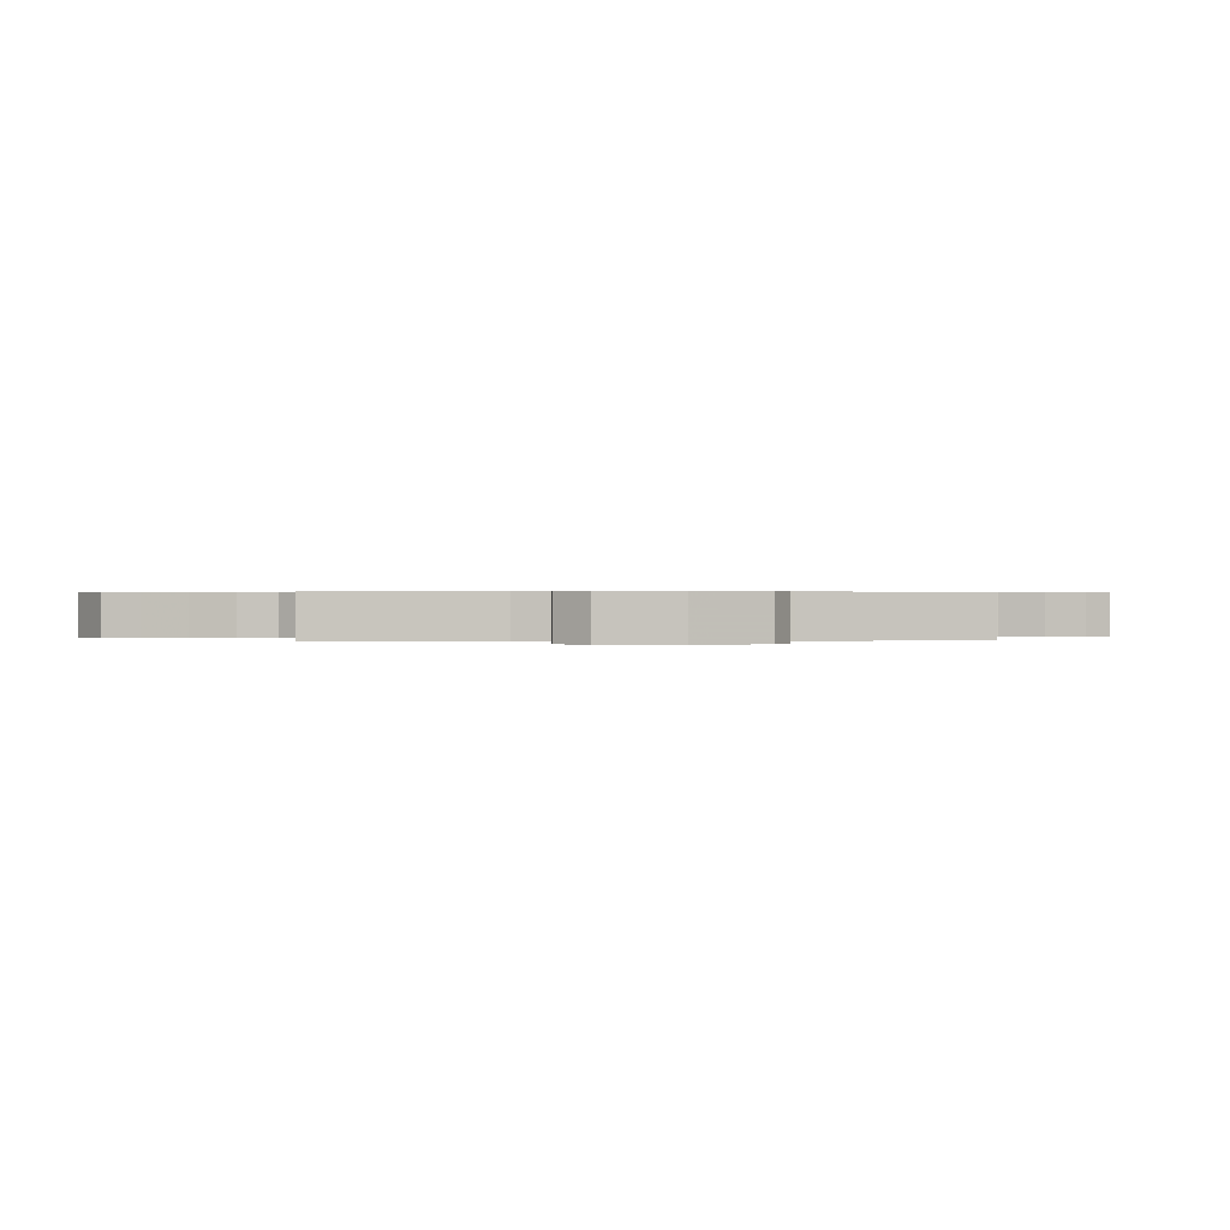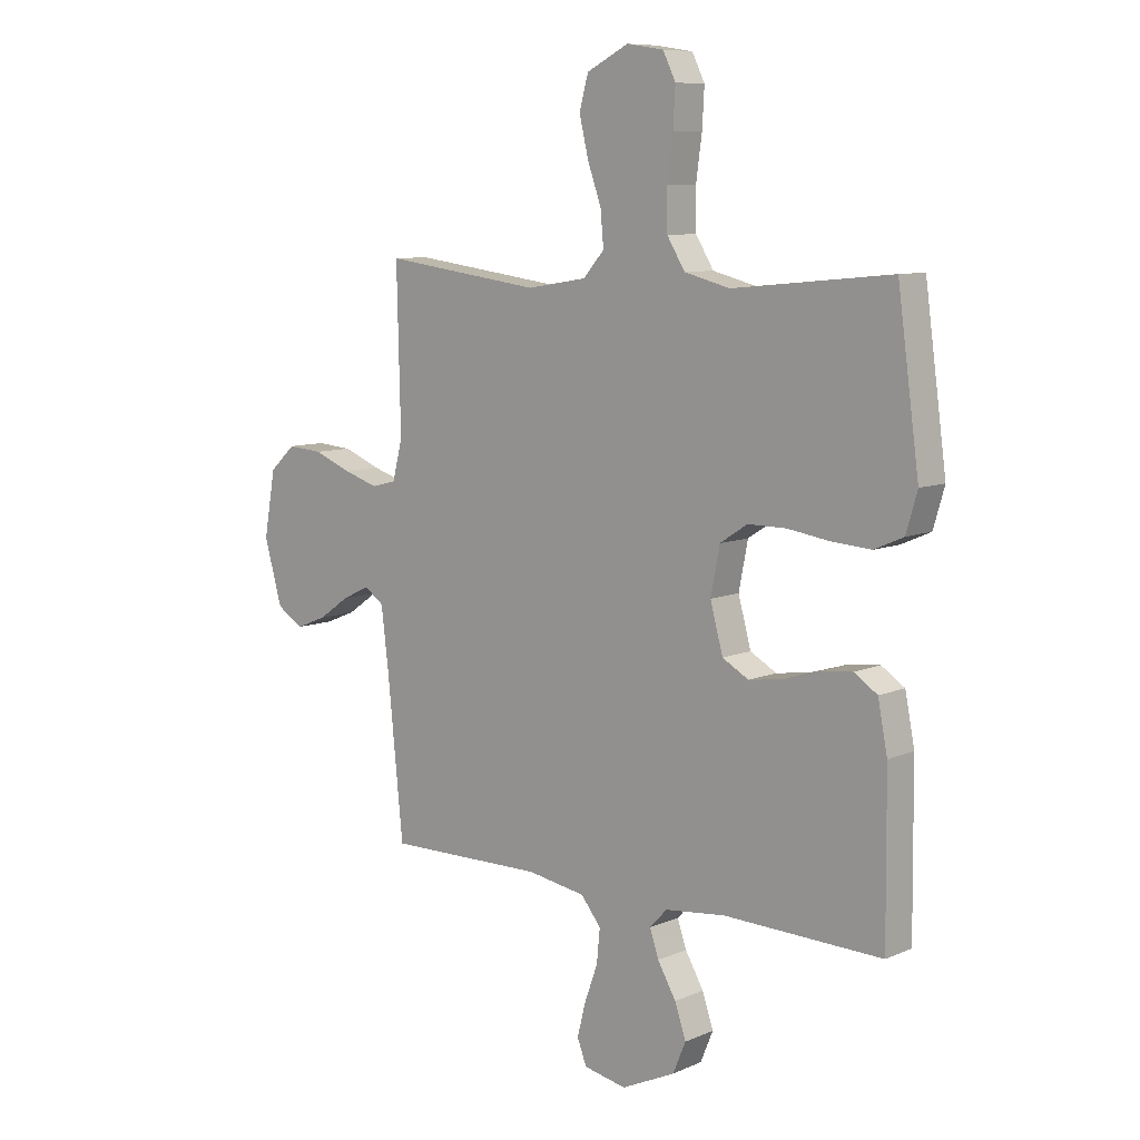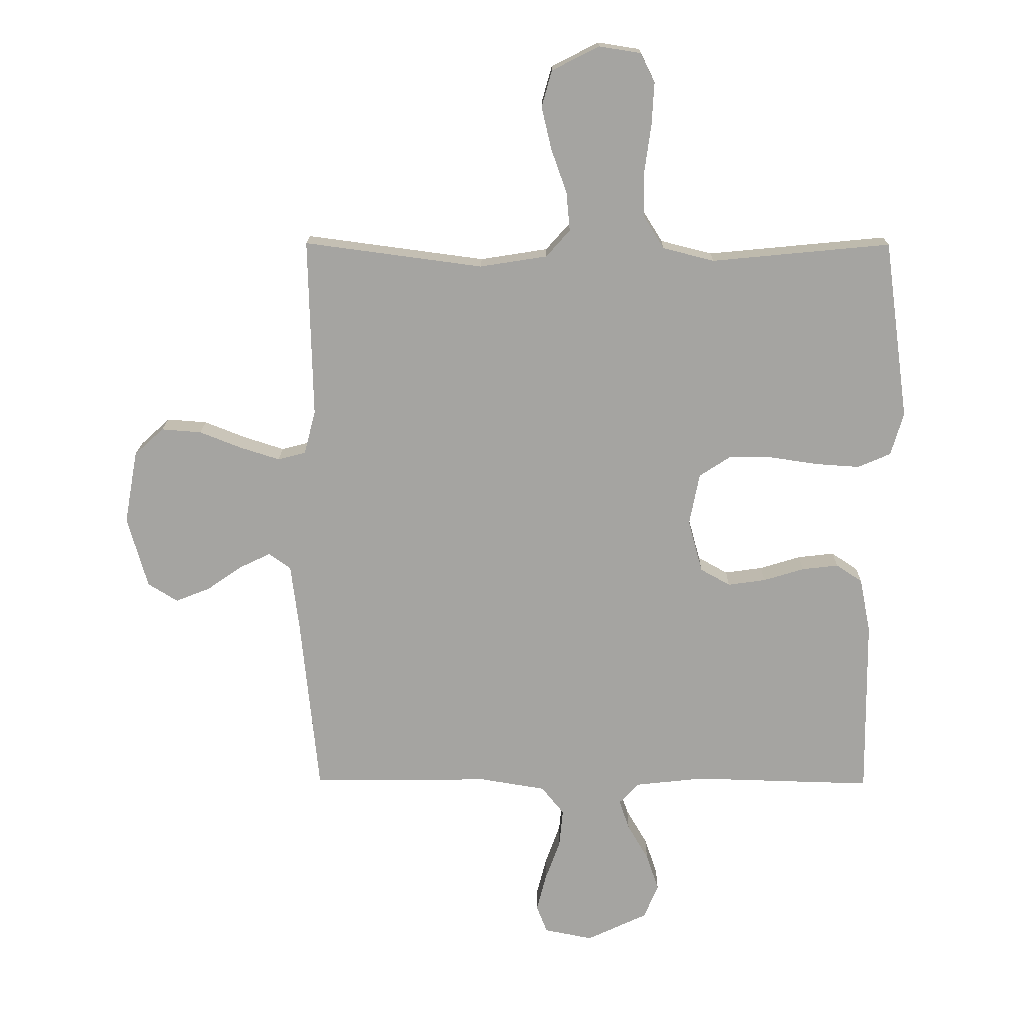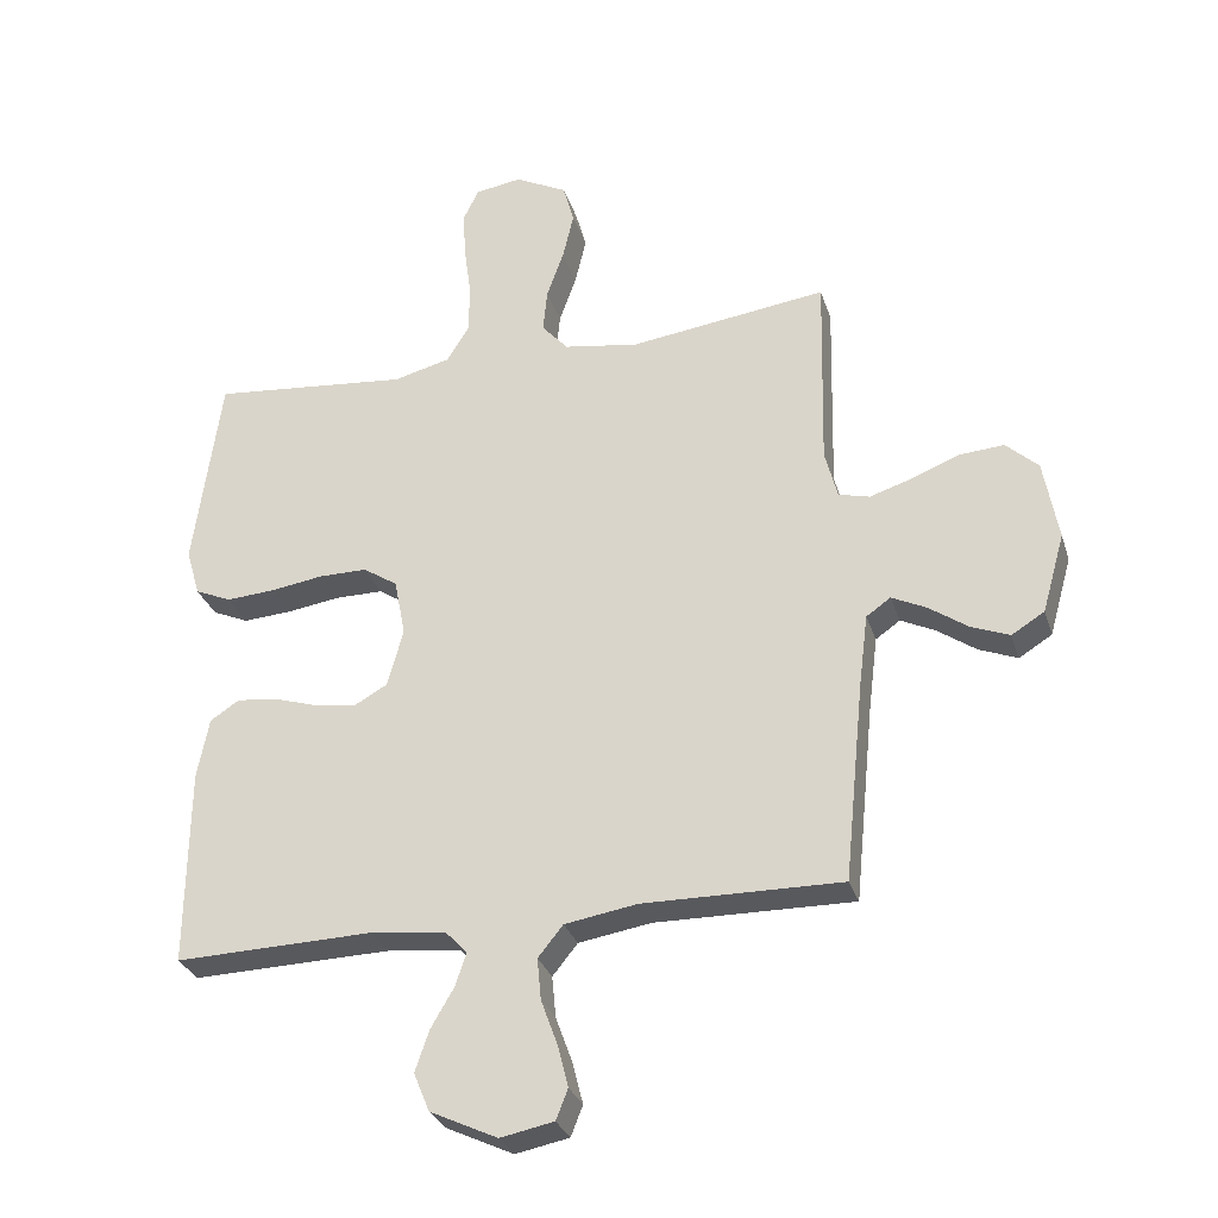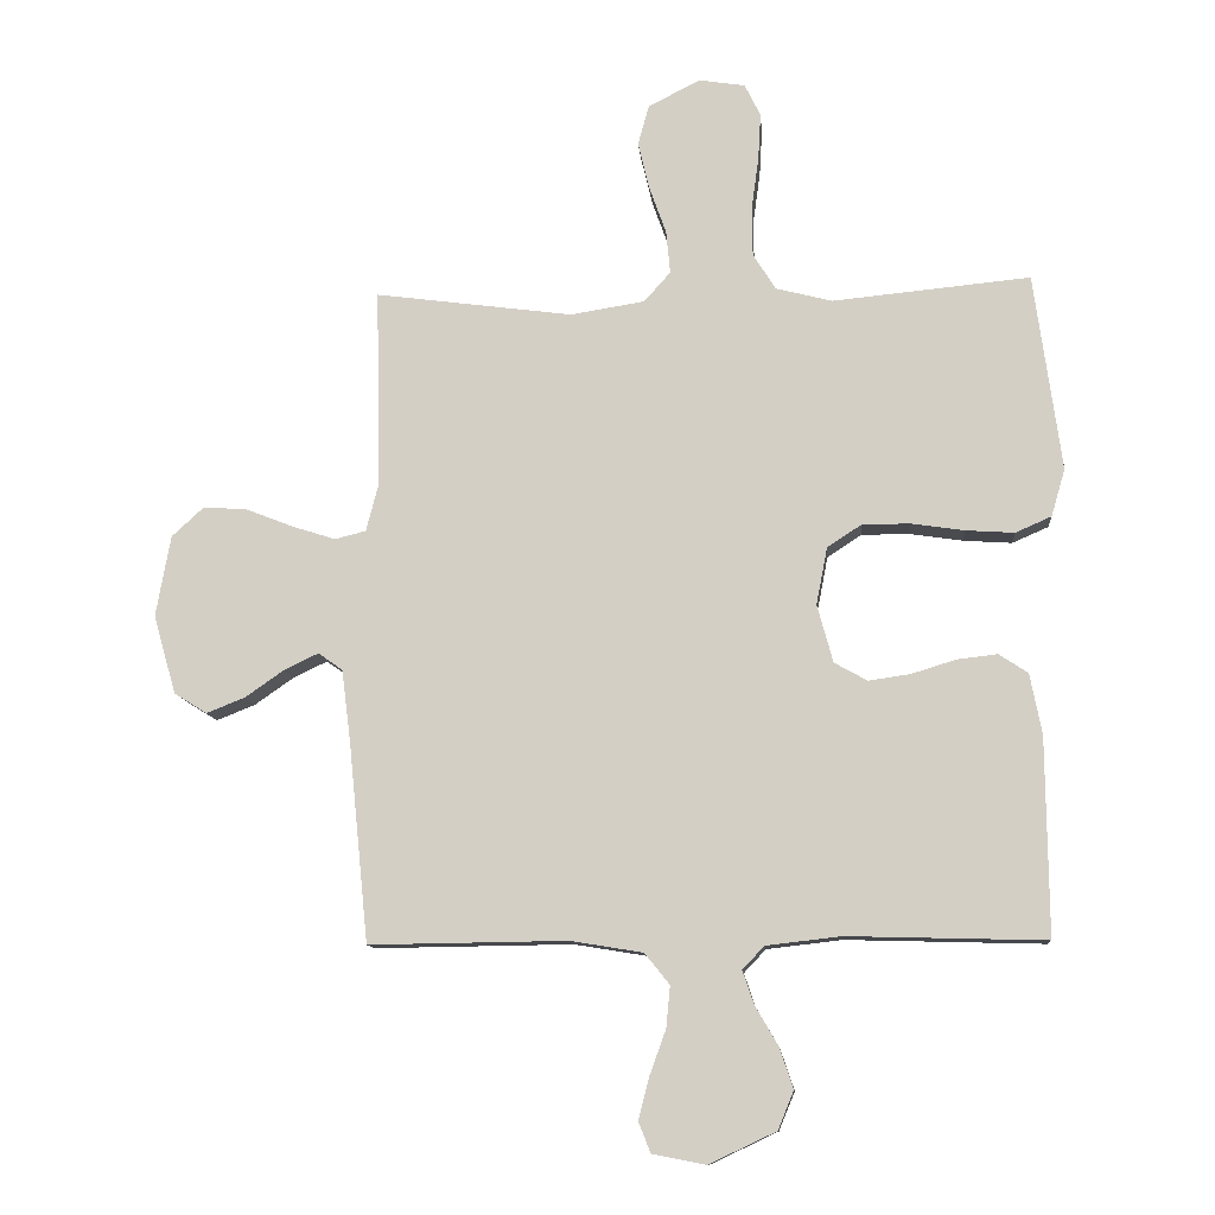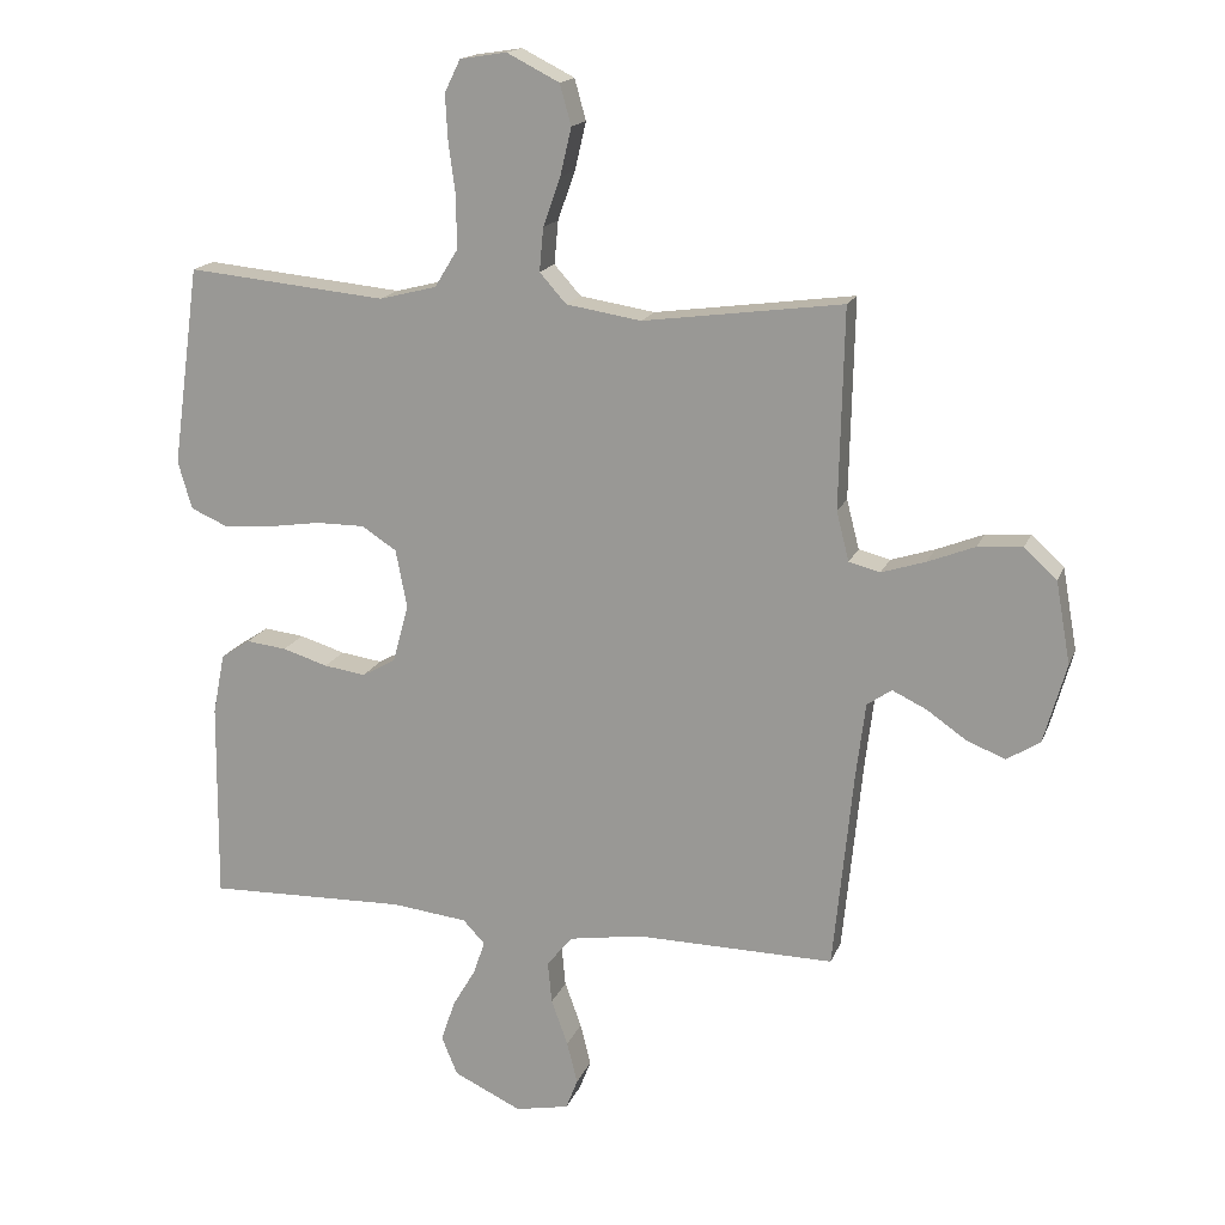
<metadata>
{"format":"obj","ext":"obj","renderer":"f3d","projection":"perspective","resolution":1024,"background":"white","views":[{"elev":0.3,"azim":82.8,"up":"+Y"},{"elev":8.8,"azim":-138.7,"up":"+Z"},{"elev":16.7,"azim":-179.2,"up":"+Z"},{"elev":-29.8,"azim":16.3,"up":"+Z"},{"elev":-11.3,"azim":-175.1,"up":"+Z"},{"elev":16.7,"azim":16.8,"up":"+Z"}]}
</metadata>
<code>
v 0.5 0.07 -0.5
v 0.2 0.07 -0.496
v 0.09 0.07 -0.514
v 0.052 0.07 -0.561
v 0.058 0.07 -0.624
v 0.083 0.07 -0.693
v 0.099 0.07 -0.756
v 0.081 0.07 -0.802
v 0 0.07 -0.818
v -0.102 0.07 -0.77
v -0.126 0.07 -0.712
v -0.105 0.07 -0.65
v -0.07 0.07 -0.59
v -0.053 0.07 -0.54
v -0.086 0.07 -0.505
v -0.2 0.07 -0.492
v -0.5 0.07 -0.5
v -0.497 0.07 -0.2
v -0.479 0.07 -0.108
v -0.435 0.07 -0.079
v -0.374 0.07 -0.086
v -0.306 0.07 -0.107
v -0.243 0.07 -0.116
v -0.193 0.07 -0.088
v -0.169 0.07 0
v -0.186 0.07 0.087
v -0.238 0.07 0.121
v -0.311 0.07 0.121
v -0.391 0.07 0.109
v -0.465 0.07 0.104
v -0.52 0.07 0.128
v -0.541 0.07 0.2
v -0.5 0.07 0.5
v -0.2 0.07 0.471
v -0.114 0.07 0.493
v -0.08 0.07 0.548
v -0.079 0.07 0.623
v -0.09 0.07 0.703
v -0.094 0.07 0.774
v -0.07 0.07 0.823
v 0 0.07 0.834
v 0.079 0.07 0.794
v 0.096 0.07 0.733
v 0.079 0.07 0.661
v 0.053 0.07 0.588
v 0.047 0.07 0.523
v 0.087 0.07 0.478
v 0.2 0.07 0.46
v 0.5 0.07 0.5
v 0.493 0.07 0.2
v 0.512 0.07 0.126
v 0.559 0.07 0.114
v 0.625 0.07 0.135
v 0.696 0.07 0.163
v 0.763 0.07 0.168
v 0.812 0.07 0.123
v 0.834 0.07 0
v 0.8 0.07 -0.12
v 0.75 0.07 -0.151
v 0.692 0.07 -0.128
v 0.633 0.07 -0.087
v 0.581 0.07 -0.062
v 0.544 0.07 -0.088
v 0.53 0.07 -0.2
v 0.5 0 -0.5
v 0.2 0 -0.496
v 0.09 0 -0.514
v 0.052 0 -0.561
v 0.058 0 -0.624
v 0.083 0 -0.693
v 0.099 0 -0.756
v 0.081 0 -0.802
v 0 0 -0.818
v -0.102 0 -0.77
v -0.126 0 -0.712
v -0.105 0 -0.65
v -0.07 0 -0.59
v -0.053 0 -0.54
v -0.086 0 -0.505
v -0.2 0 -0.492
v -0.5 0 -0.5
v -0.497 0 -0.2
v -0.479 0 -0.108
v -0.435 0 -0.079
v -0.374 0 -0.086
v -0.306 0 -0.107
v -0.243 0 -0.116
v -0.193 0 -0.088
v -0.169 0 0
v -0.186 0 0.087
v -0.238 0 0.121
v -0.311 0 0.121
v -0.391 0 0.109
v -0.465 0 0.104
v -0.52 0 0.128
v -0.541 0 0.2
v -0.5 0 0.5
v -0.2 0 0.471
v -0.114 0 0.493
v -0.08 0 0.548
v -0.079 0 0.623
v -0.09 0 0.703
v -0.094 0 0.774
v -0.07 0 0.823
v 0 0 0.834
v 0.079 0 0.794
v 0.096 0 0.733
v 0.079 0 0.661
v 0.053 0 0.588
v 0.047 0 0.523
v 0.087 0 0.478
v 0.2 0 0.46
v 0.5 0 0.5
v 0.493 0 0.2
v 0.512 0 0.126
v 0.559 0 0.114
v 0.625 0 0.135
v 0.696 0 0.163
v 0.763 0 0.168
v 0.812 0 0.123
v 0.834 0 0
v 0.8 0 -0.12
v 0.75 0 -0.151
v 0.692 0 -0.128
v 0.633 0 -0.087
v 0.581 0 -0.062
v 0.544 0 -0.088
v 0.53 0 -0.2
f 59 60 61
f 58 59 61
f 57 58 61
f 56 57 61
f 55 56 61
f 54 55 61
f 53 54 61
f 52 53 61 62
f 51 52 62 63
f 48 49 50
f 51 63 64
f 50 51 64
f 48 50 64
f 47 48 64
f 43 44 45
f 42 43 45
f 41 42 45
f 40 41 45
f 39 40 45
f 38 39 45
f 37 38 45
f 36 37 45 46
f 64 1 2
f 47 64 2
f 46 47 2
f 36 46 2
f 35 36 2
f 32 33 34
f 31 32 34
f 30 31 34
f 29 30 34
f 28 29 34
f 20 21 22
f 19 20 22
f 18 19 22
f 17 18 22
f 16 17 22
f 15 16 22 23
f 14 15 23 24
f 11 12 13
f 10 11 13
f 9 10 13
f 8 9 13
f 7 8 13
f 6 7 13
f 5 6 13
f 4 5 13 14
f 14 24 25
f 4 14 25
f 3 4 25
f 27 28 34 35
f 26 27 35
f 25 26 35
f 3 25 35
f 2 3 35
f 125 124 123
f 125 123 122
f 125 122 121
f 125 121 120
f 125 120 119
f 125 119 118
f 125 118 117
f 126 125 117 116
f 127 126 116 115
f 114 113 112
f 128 127 115
f 128 115 114
f 128 114 112
f 128 112 111
f 109 108 107
f 109 107 106
f 109 106 105
f 109 105 104
f 109 104 103
f 109 103 102
f 109 102 101
f 110 109 101 100
f 66 65 128
f 66 128 111
f 66 111 110
f 66 110 100
f 66 100 99
f 98 97 96
f 98 96 95
f 98 95 94
f 98 94 93
f 98 93 92
f 86 85 84
f 86 84 83
f 86 83 82
f 86 82 81
f 86 81 80
f 87 86 80 79
f 88 87 79 78
f 77 76 75
f 77 75 74
f 77 74 73
f 77 73 72
f 77 72 71
f 77 71 70
f 77 70 69
f 78 77 69 68
f 89 88 78
f 89 78 68
f 89 68 67
f 99 98 92 91
f 99 91 90
f 99 90 89
f 99 89 67
f 99 67 66
f 1 65 66 2
f 2 66 67 3
f 3 67 68 4
f 4 68 69 5
f 5 69 70 6
f 6 70 71 7
f 7 71 72 8
f 8 72 73 9
f 9 73 74 10
f 10 74 75 11
f 11 75 76 12
f 12 76 77 13
f 13 77 78 14
f 14 78 79 15
f 15 79 80 16
f 16 80 81 17
f 17 81 82 18
f 18 82 83 19
f 19 83 84 20
f 20 84 85 21
f 21 85 86 22
f 22 86 87 23
f 23 87 88 24
f 24 88 89 25
f 25 89 90 26
f 26 90 91 27
f 27 91 92 28
f 28 92 93 29
f 29 93 94 30
f 30 94 95 31
f 31 95 96 32
f 32 96 97 33
f 33 97 98 34
f 34 98 99 35
f 35 99 100 36
f 36 100 101 37
f 37 101 102 38
f 38 102 103 39
f 39 103 104 40
f 40 104 105 41
f 41 105 106 42
f 42 106 107 43
f 43 107 108 44
f 44 108 109 45
f 45 109 110 46
f 46 110 111 47
f 47 111 112 48
f 48 112 113 49
f 49 113 114 50
f 50 114 115 51
f 51 115 116 52
f 52 116 117 53
f 53 117 118 54
f 54 118 119 55
f 55 119 120 56
f 56 120 121 57
f 57 121 122 58
f 58 122 123 59
f 59 123 124 60
f 60 124 125 61
f 61 125 126 62
f 62 126 127 63
f 63 127 128 64
f 64 128 65 1

</code>
